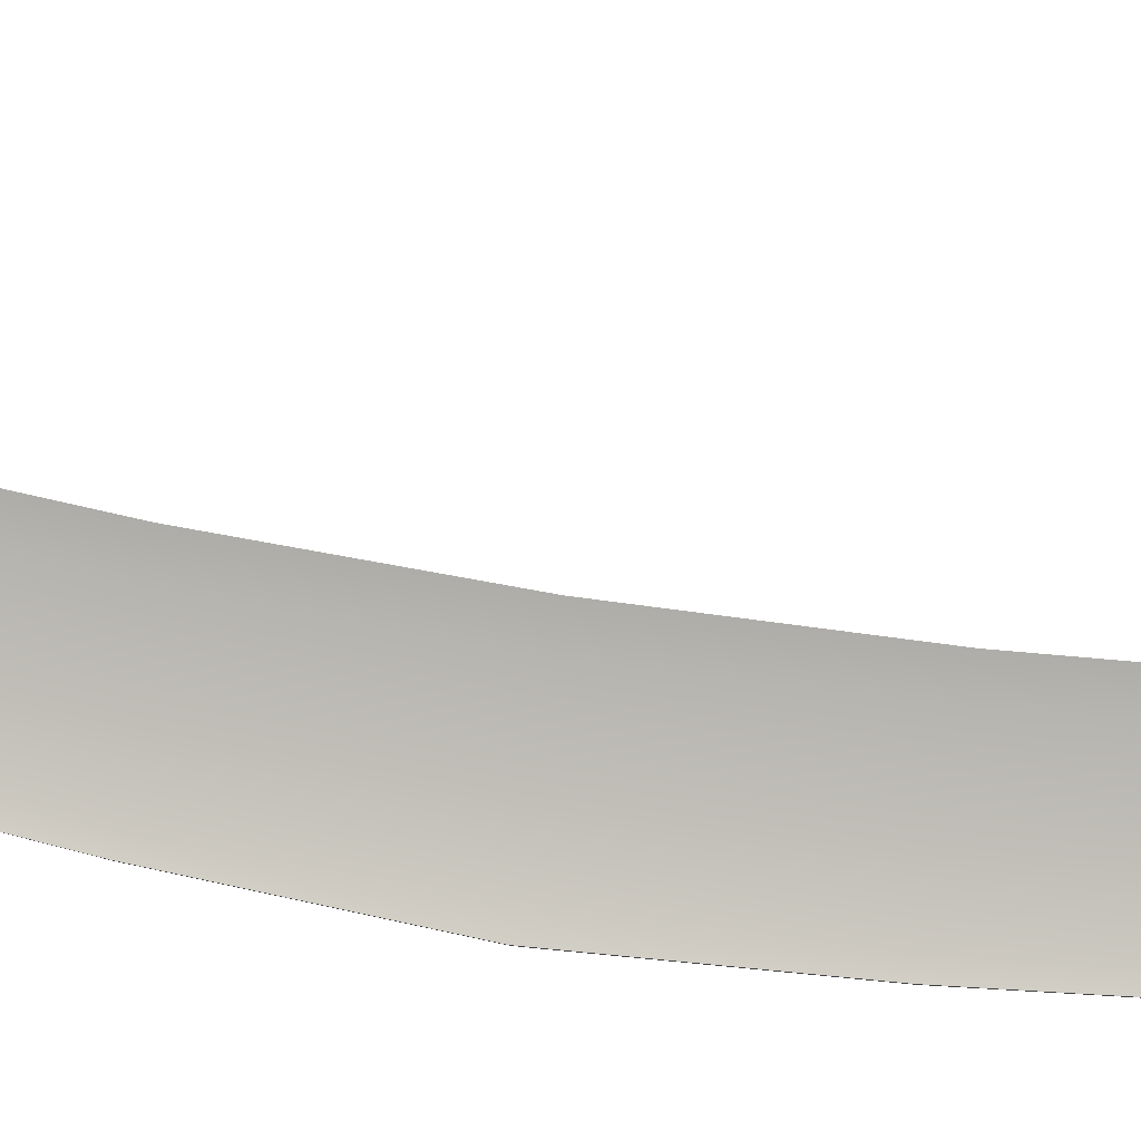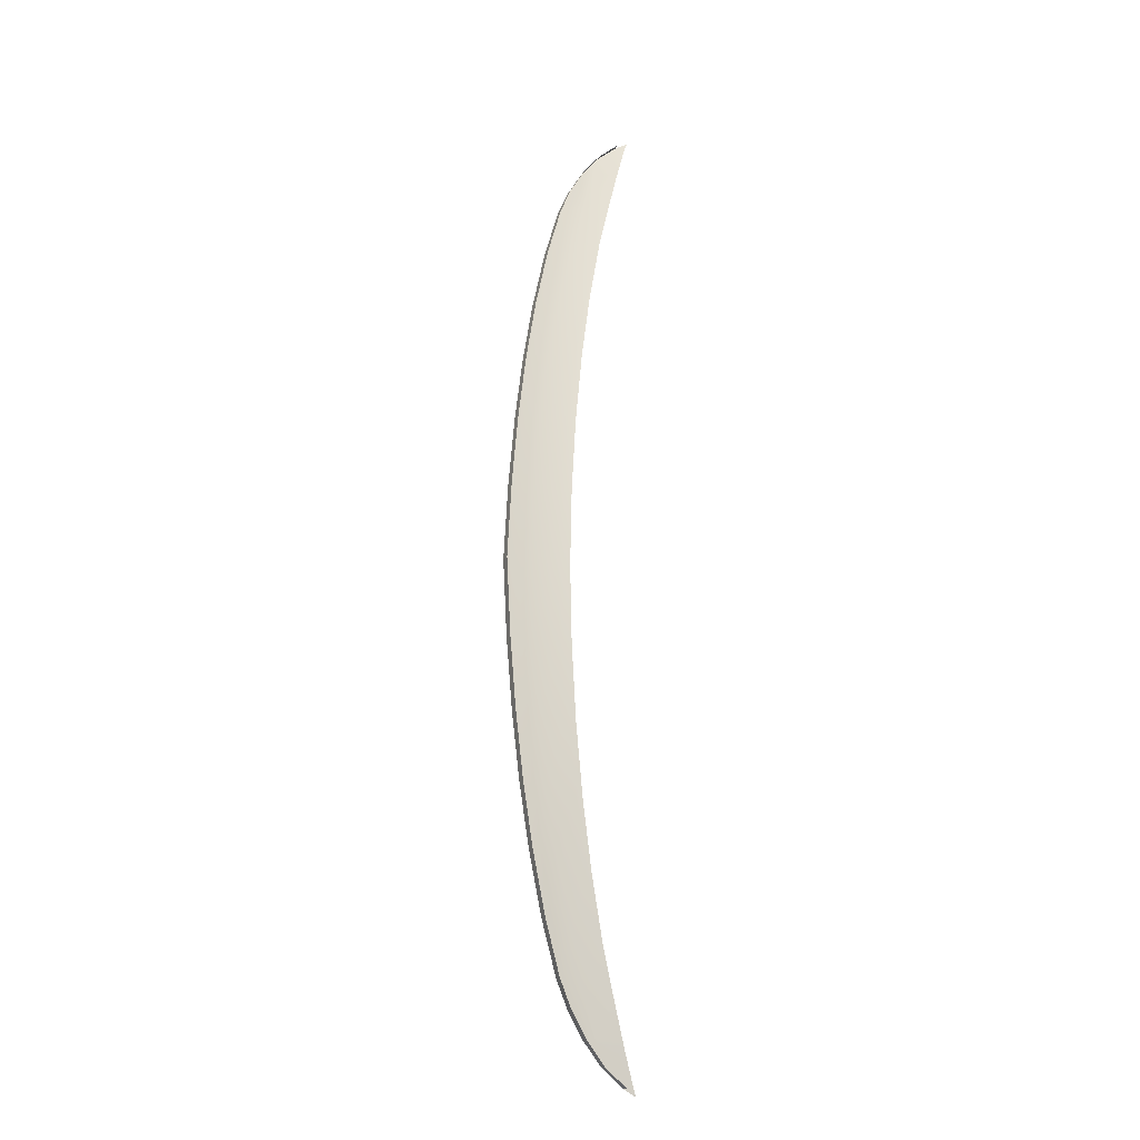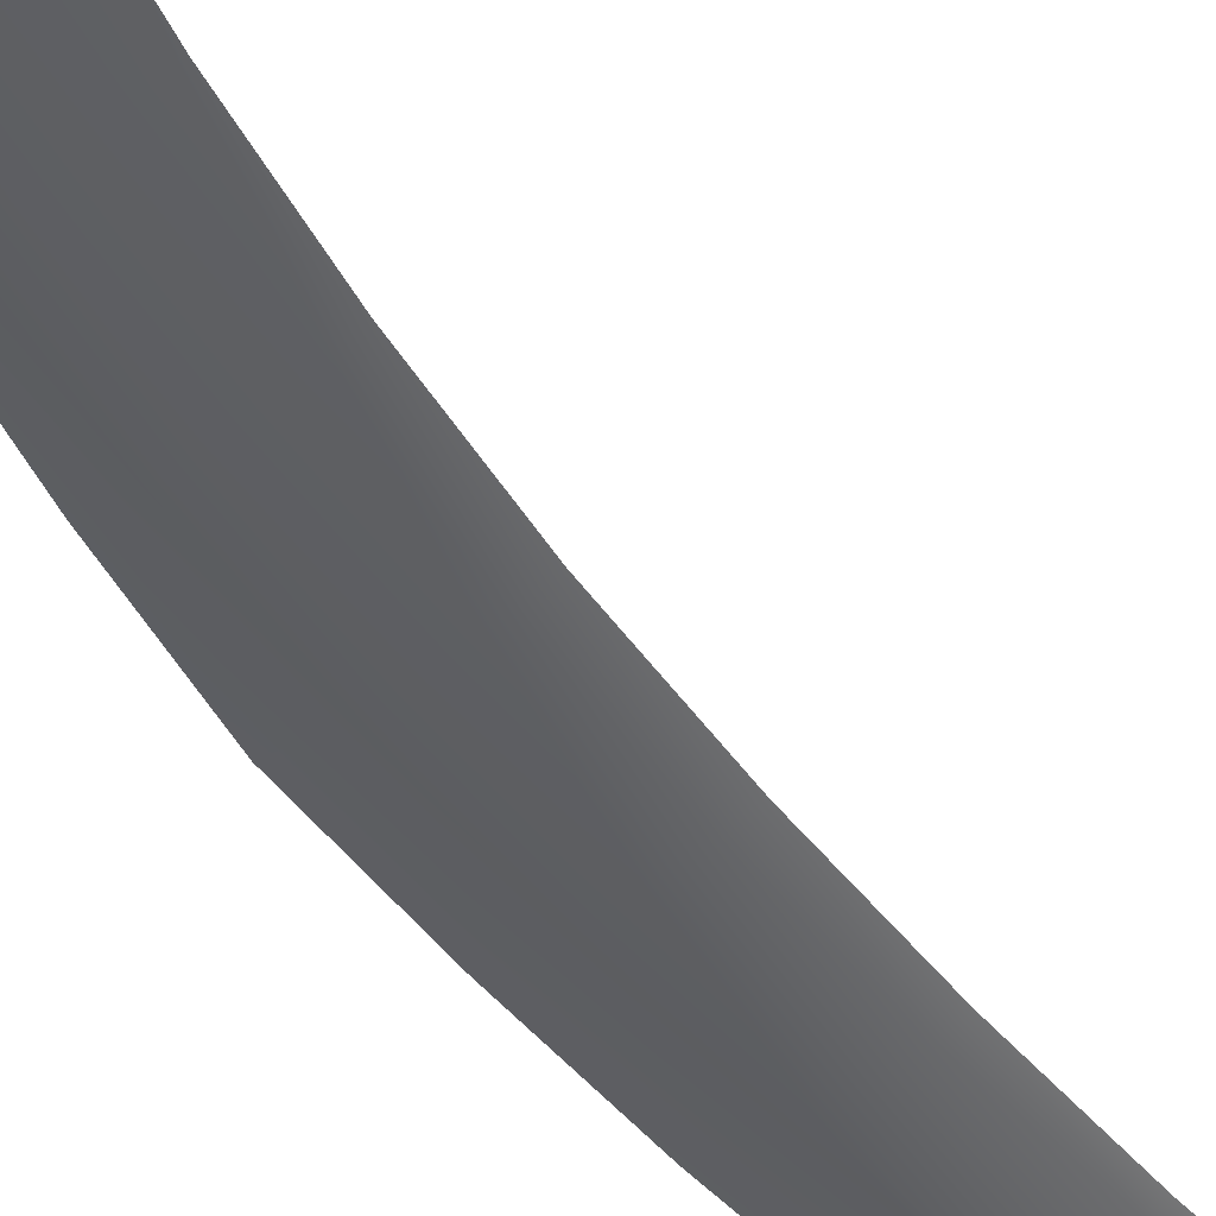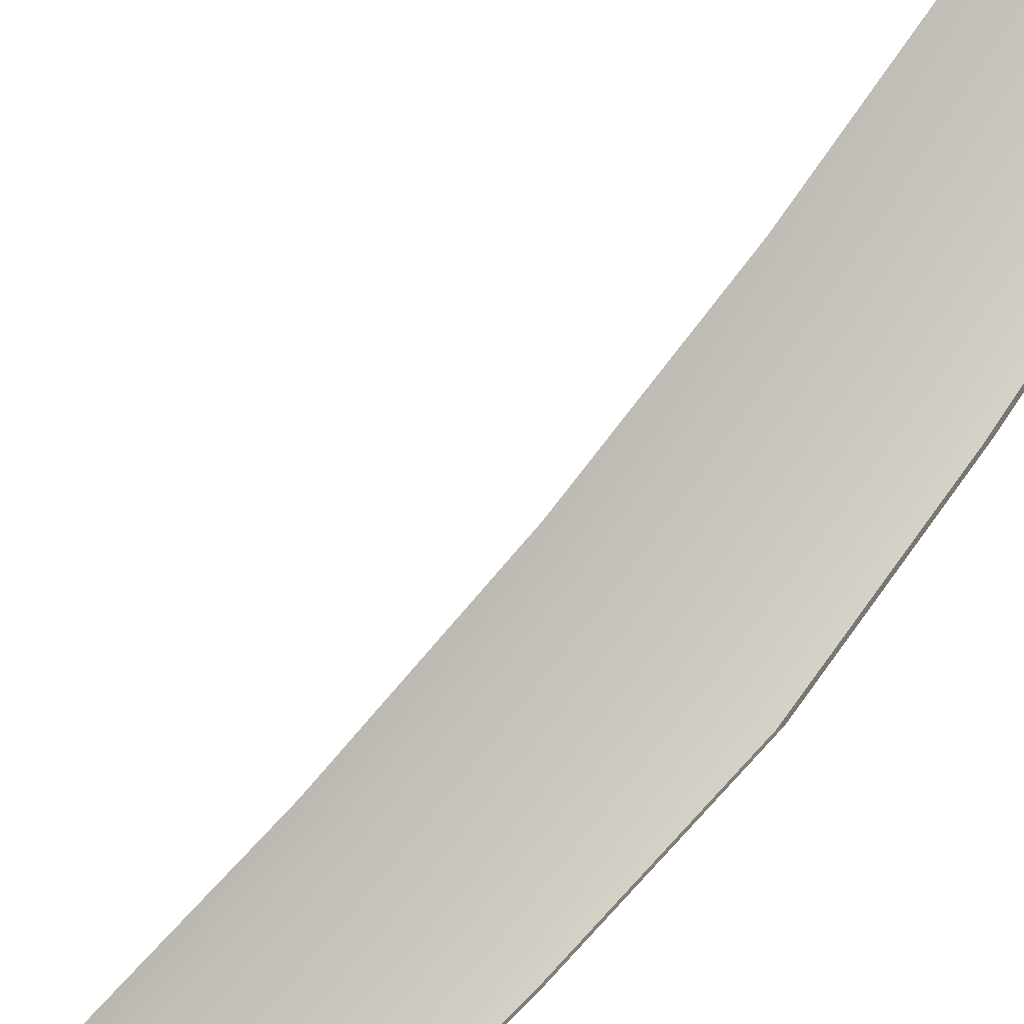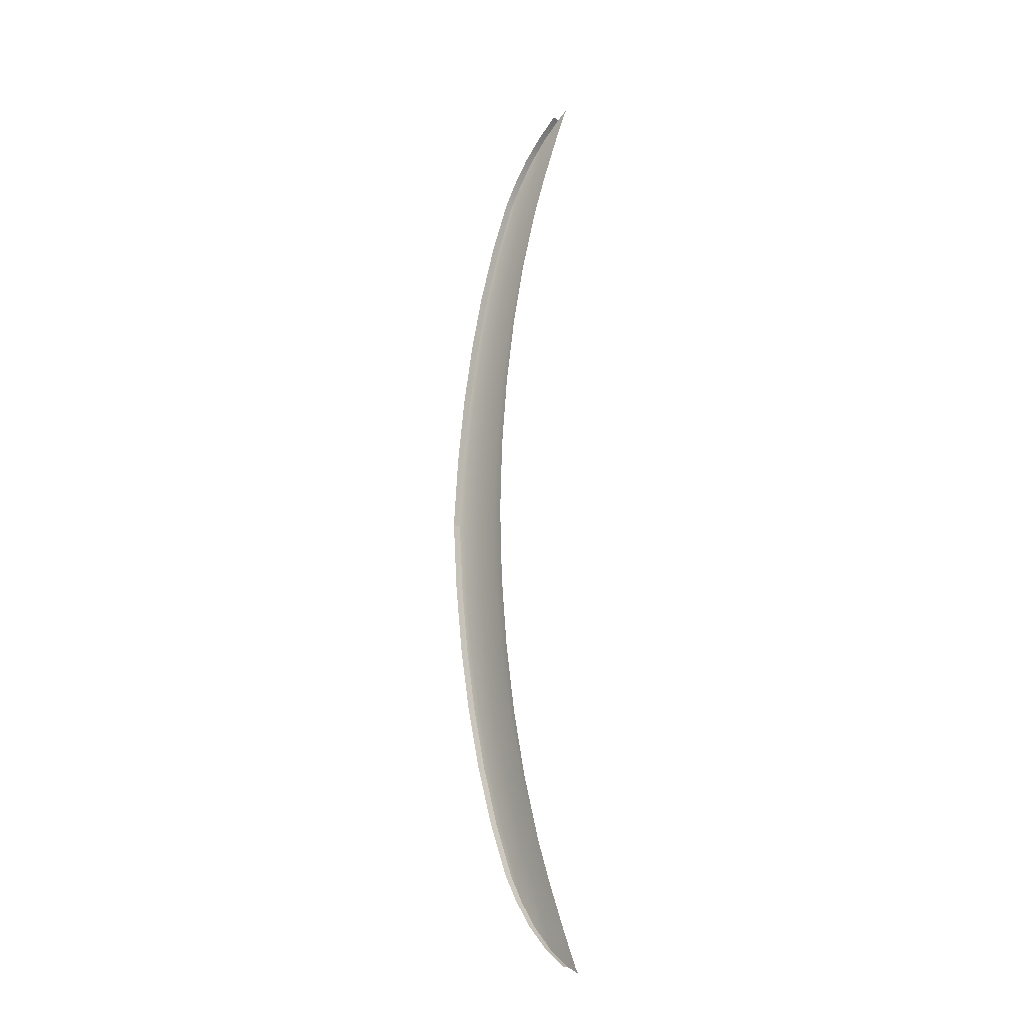
<metadata>
{"format":"obj","ext":"obj","renderer":"f3d","projection":"perspective","resolution":1024,"background":"white","views":[{"elev":74.6,"azim":99.0,"up":"+Y"},{"elev":-18.5,"azim":144.3,"up":"+Z"},{"elev":-37.4,"azim":-153.3,"up":"+Y"},{"elev":74.9,"azim":38.8,"up":"+Y"},{"elev":-22.7,"azim":-151.3,"up":"+Z"}]}
</metadata>
<code>
v  143.9 35.24 35.94
v  142.9 35.77 35.97
v  141.8 35.27 46.59
v  141.2 35.56 46.61
v  145.7 35.19 24.44
v  144.3 35.93 24.47
v  148 33.55 35.29
v  149.7 33.53 23.96
v  145.8 33.55 45.86
v  145.1 36.03 12.4
v  146.8 35.15 12.38
v  145.5 36.07 0
v  147.2 35.14 0
v  150.8 33.52 12.13
v  151.2 33.51 0
v  154.8 32.65 12.1
v  155.5 32.62 0
v  153.9 32.76 11.79
v  154.3 32.76 0
v  152.8 32.75 23.31
v  149.1 32.68 44.83
v  151.1 32.73 34.39
v  138.9 35.26 57.29
v  143.4 33.52 55.43
v  140.9 33.44 63.83
v  137 35.1 64.47
v  146.7 32.61 54.4
v  144.3 32.51 62.93
v  153.6 32.63 23.45
v  152.2 32.58 33.97
v  150.4 32.51 43.56
v  148 32.42 53.53
v  145.3 32.38 62.02
v  140.9 32.74 70.5
v  138.8 33.28 70.89
v  134.5 33.94 77.2
v  137.9 33.15 74.19
v  134.8 34.79 71.64
v  155.1 34.13 12.1
v  155.8 34.11 0
v  154 34.09 23.45
v  152.5 34.02 33.97
v  150.4 32.51 43.56
v  150.7 33.93 43.56
v  148.3 33.8 53.53
v  145.3 32.38 62.02
v  145.6 33.73 62.02
v  143.4 32.45 66.25
v  143.7 33.77 66.25
v  141.2 34.03 70.5
v  138.2 34.4 74.2
v  134.8 35.13 77.2
v  133 34.57 77.49
v  132.6 34.52 78.35
v  143.9 35.24 -35.94
v  141.8 35.27 -46.59
v  142.9 35.77 -35.97
v  141.2 35.56 -46.61
v  145.7 35.19 -24.44
v  144.3 35.93 -24.47
v  148 33.55 -35.29
v  149.7 33.53 -23.96
v  145.8 33.55 -45.86
v  145.1 36.03 -12.4
v  146.8 35.15 -12.38
v  150.8 33.52 -12.13
v  154.8 32.65 -12.1
v  153.9 32.76 -11.79
v  152.8 32.75 -23.31
v  149.1 32.68 -44.83
v  151.1 32.73 -34.39
v  138.9 35.26 -57.29
v  143.4 33.52 -55.43
v  140.9 33.44 -63.83
v  137 35.1 -64.47
v  146.7 32.61 -54.4
v  144.3 32.51 -62.93
v  153.6 32.63 -23.45
v  152.2 32.58 -33.97
v  150.4 32.51 -43.56
v  148 32.42 -53.53
v  145.3 32.38 -62.02
v  140.9 32.74 -70.5
v  138.8 33.28 -70.89
v  134.5 33.94 -77.2
v  134.8 34.79 -71.64
v  137.9 33.15 -74.19
v  155.1 34.13 -12.1
v  154 34.09 -23.45
v  152.5 34.02 -33.97
v  150.4 32.51 -43.56
v  150.7 33.93 -43.56
v  148.3 33.8 -53.53
v  145.3 32.38 -62.02
v  145.6 33.73 -62.02
v  143.4 32.45 -66.25
v  143.7 33.77 -66.25
v  141.2 34.03 -70.5
v  138.2 34.4 -74.2
v  134.8 35.13 -77.2
v  133 34.57 -77.49
v  132.6 34.52 -78.35
g X6164_18_182C_C_D_X6164_18_182C_C
f 1 2 3
f 2 4 3
f 5 6 1
f 6 2 1
f 1 7 5
f 5 7 8
f 7 1 9
f 1 3 9
f 10 11 12
f 12 11 13
f 11 14 13
f 13 14 15
f 5 8 11
f 11 8 14
f 11 10 5
f 10 6 5
f 16 17 18
f 18 17 19
f 8 20 14
f 18 14 20
f 14 18 15
f 18 19 15
f 9 21 7
f 22 7 21
f 7 22 8
f 22 20 8
f 23 24 3
f 3 24 9
f 24 23 25
f 23 26 25
f 27 24 28
f 28 24 25
f 24 27 9
f 27 21 9
f 18 20 16
f 20 29 16
f 22 30 20
f 20 30 29
f 21 31 22
f 22 31 30
f 31 21 32
f 21 27 32
f 28 33 27
f 27 33 32
f 28 25 34
f 25 35 34
f 36 37 38
f 35 38 37
f 38 35 26
f 35 25 26
f 16 39 17
f 17 39 40
f 29 41 16
f 16 41 39
f 30 42 29
f 29 42 41
f 43 44 30
f 30 44 42
f 32 45 43
f 43 45 44
f 46 47 32
f 32 47 45
f 48 49 46
f 46 49 47
f 34 50 48
f 48 50 49
f 37 51 34
f 34 51 50
f 37 36 51
f 36 52 51
f 23 3 4
f 28 48 33
f 34 48 28
f 37 34 35
f 38 53 36
f 53 54 36
f 55 56 57
f 57 56 58
f 59 55 60
f 60 55 57
f 55 59 61
f 59 62 61
f 61 63 55
f 55 63 56
f 64 12 65
f 12 13 65
f 65 13 66
f 13 15 66
f 59 65 62
f 65 66 62
f 65 59 64
f 64 59 60
f 67 68 17
f 68 19 17
f 62 66 69
f 68 69 66
f 66 15 68
f 68 15 19
f 63 61 70
f 71 70 61
f 61 62 71
f 71 62 69
f 72 56 73
f 56 63 73
f 73 74 72
f 72 74 75
f 76 77 73
f 77 74 73
f 73 63 76
f 76 63 70
f 68 67 69
f 69 67 78
f 71 69 79
f 69 78 79
f 70 71 80
f 71 79 80
f 80 81 70
f 70 81 76
f 77 76 82
f 76 81 82
f 77 83 74
f 74 83 84
f 85 86 87
f 84 87 86
f 86 75 84
f 84 75 74
f 67 17 88
f 17 40 88
f 78 67 89
f 67 88 89
f 79 78 90
f 78 89 90
f 91 79 92
f 79 90 92
f 81 91 93
f 91 92 93
f 94 81 95
f 81 93 95
f 96 94 97
f 94 95 97
f 83 96 98
f 96 97 98
f 87 83 99
f 83 98 99
f 87 99 85
f 85 99 100
f 72 58 56
f 77 82 96
f 83 77 96
f 87 84 83
f 86 85 101
f 101 85 102

</code>
